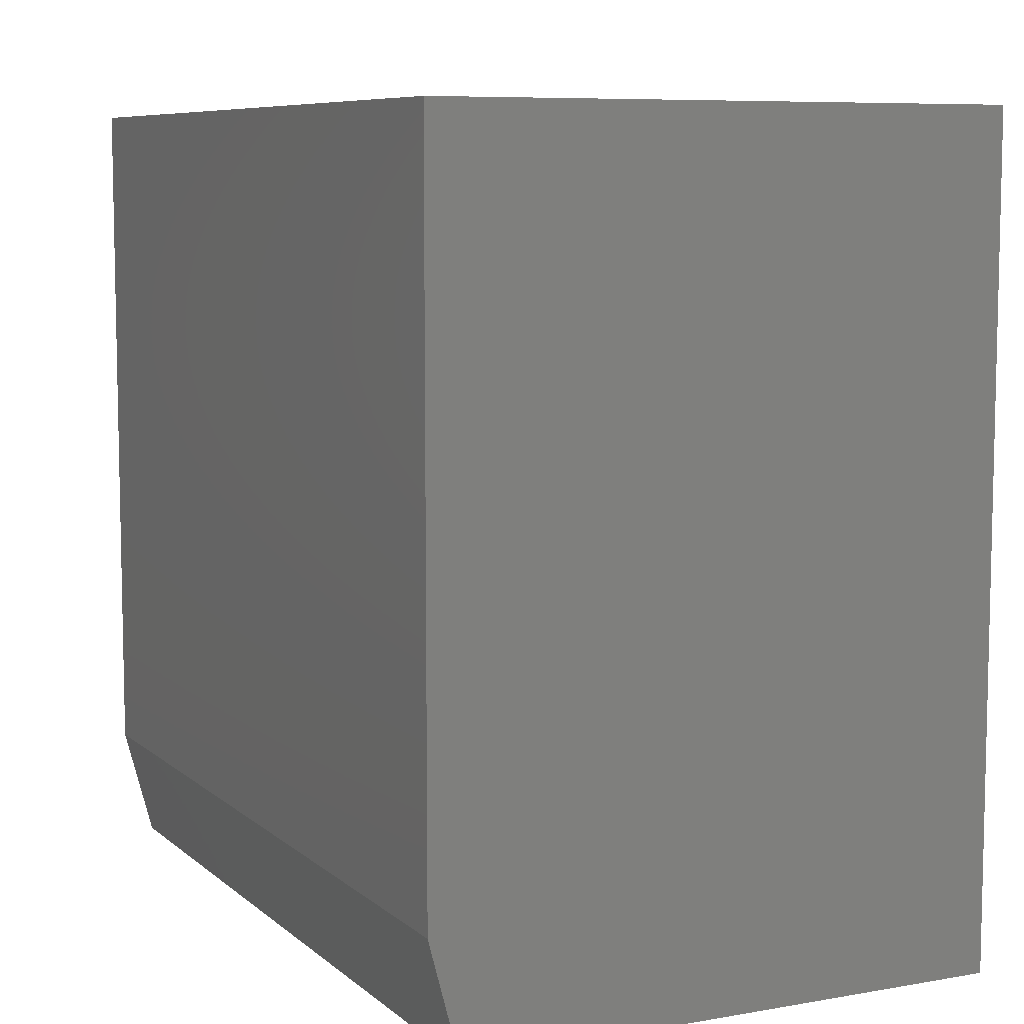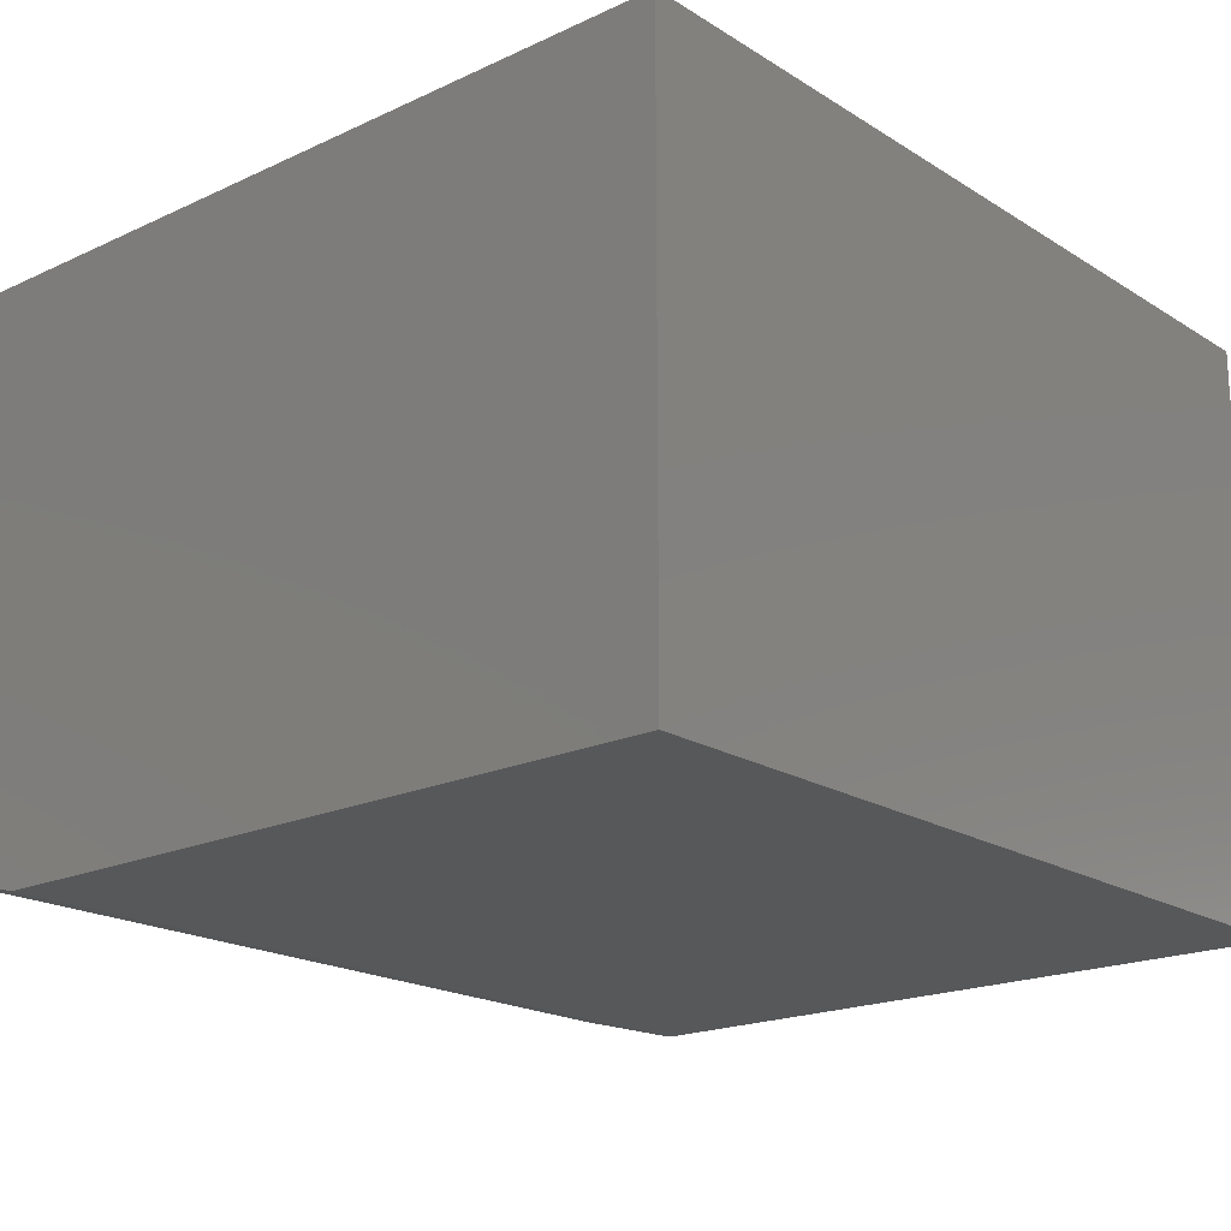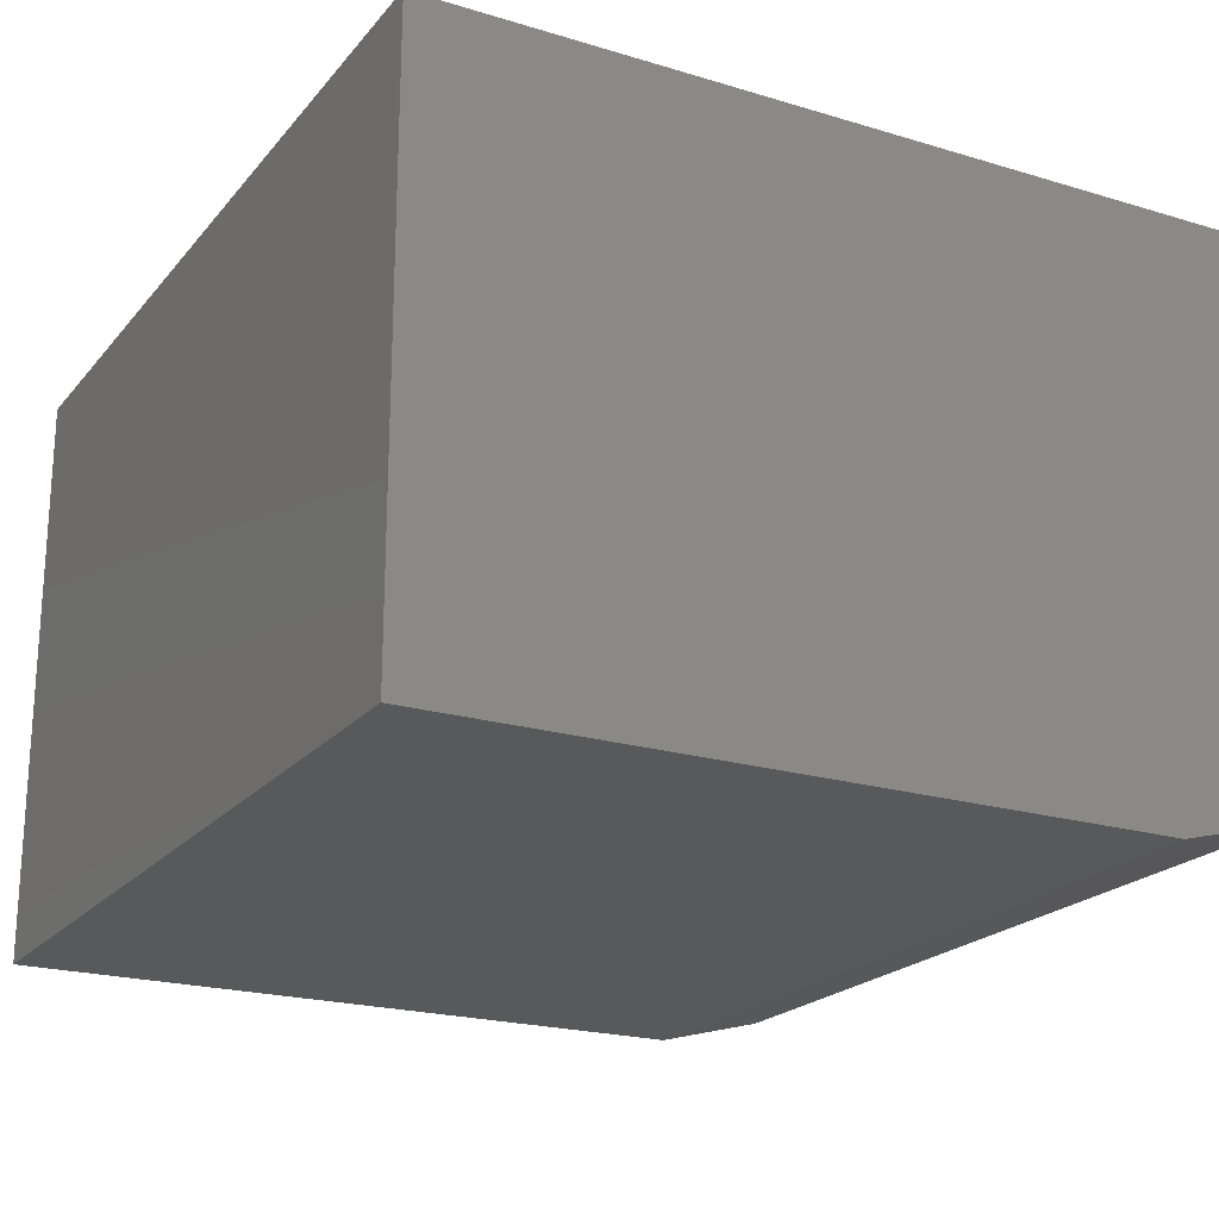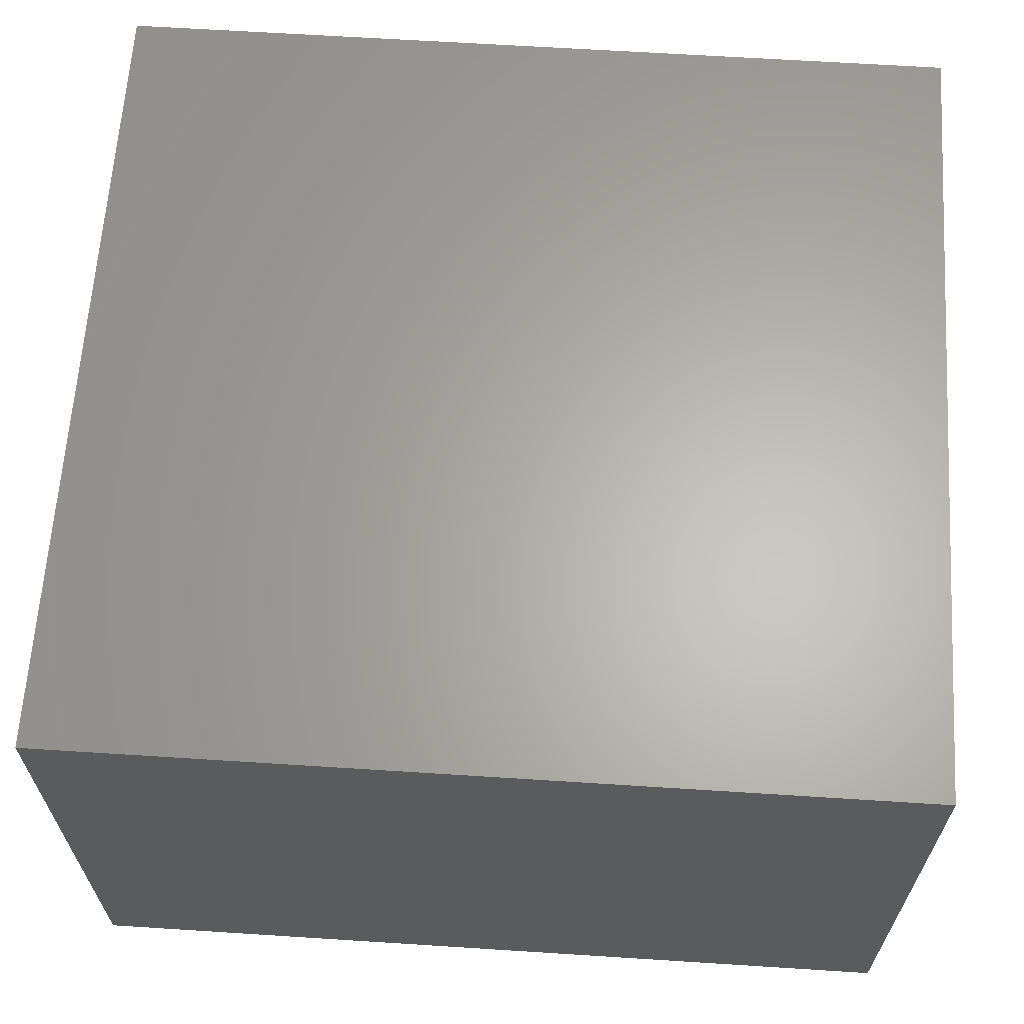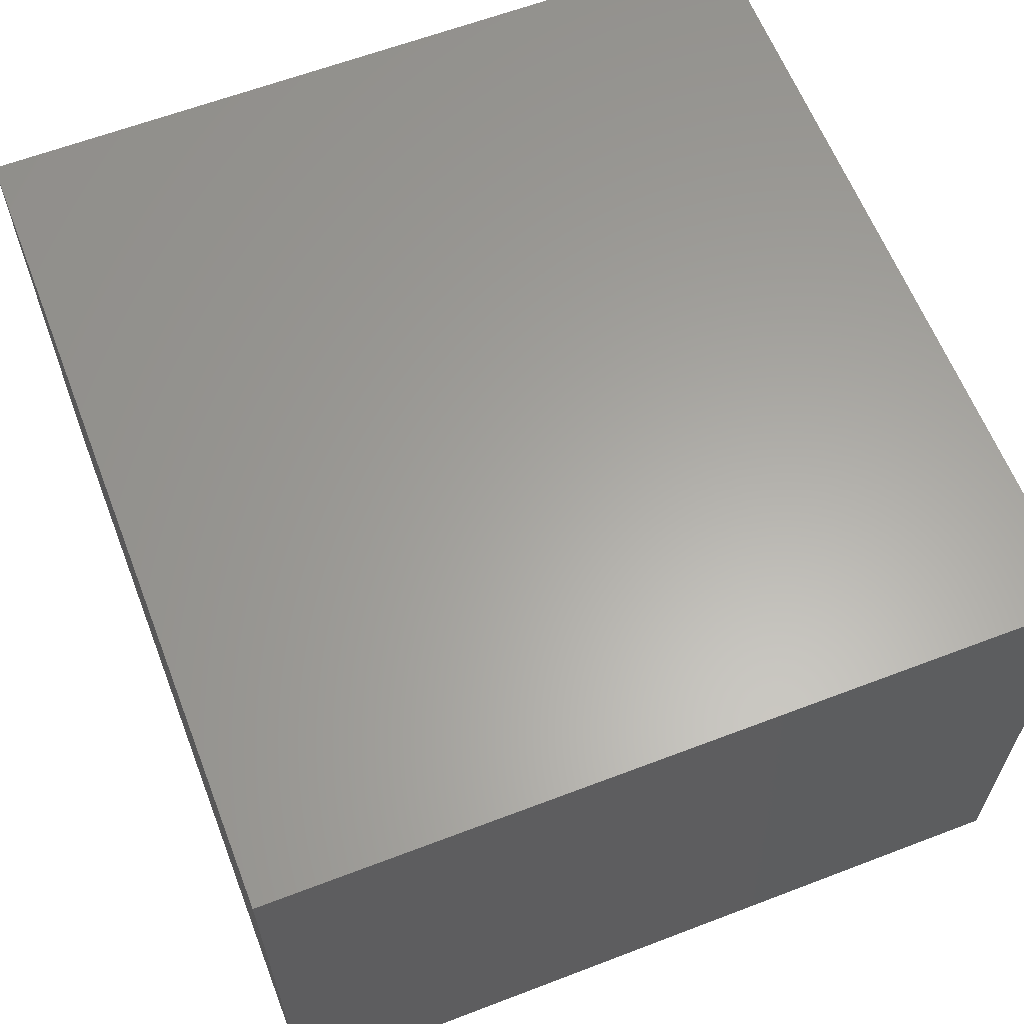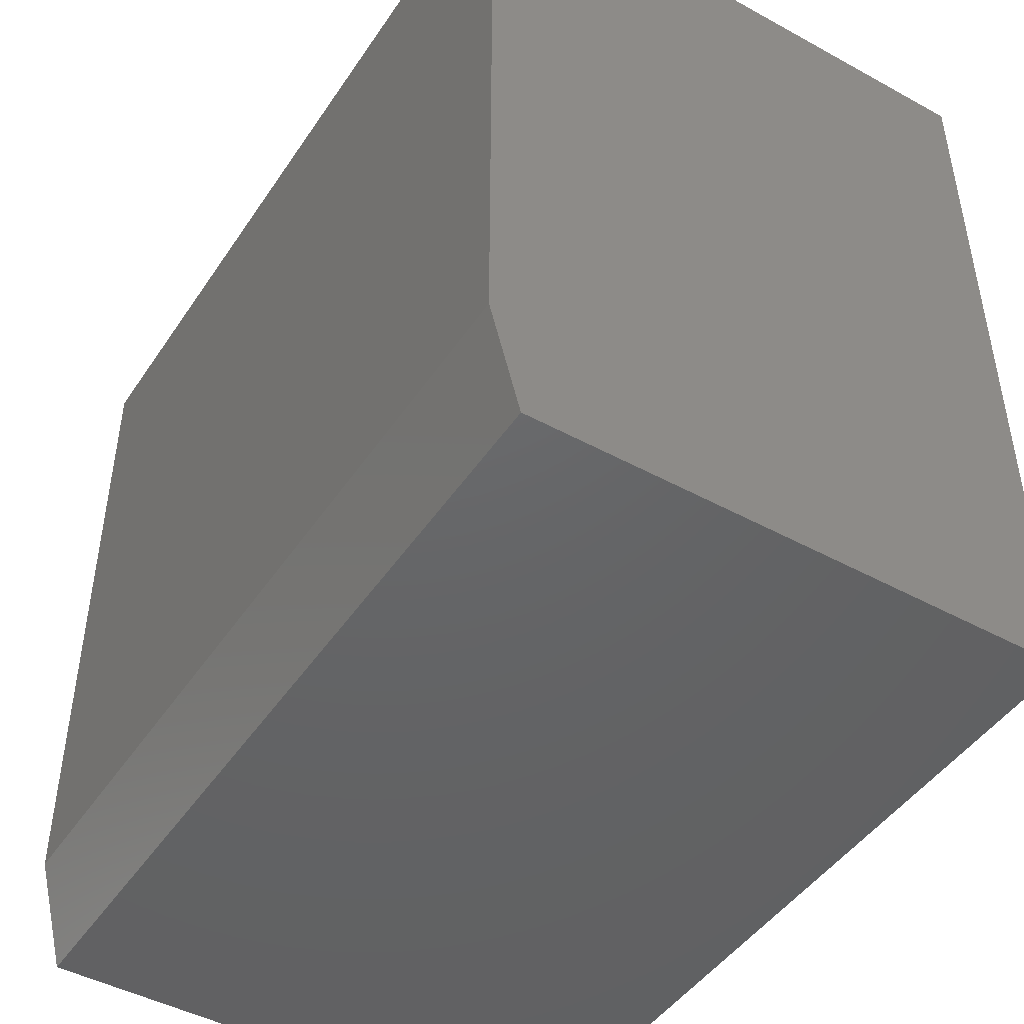
<metadata>
{"format":"stl","ext":"stl","renderer":"f3d","projection":"perspective","resolution":1024,"background":"white","views":[{"elev":7.8,"azim":-116.1,"up":"+Y"},{"elev":-19.3,"azim":130.9,"up":"+Z"},{"elev":-21.1,"azim":-118.3,"up":"+Z"},{"elev":63.9,"azim":-176.3,"up":"+Z"},{"elev":62.1,"azim":68.8,"up":"+Z"},{"elev":-46.2,"azim":-122.0,"up":"+Y"}]}
</metadata>
<code>
# stl→obj: 10 verts, 16 faces
v -0.6328 -0.3125 0
v -0.6328 0.6017 0
v 0.4766 -0.3125 0
v 0.4766 0.6017 0
v -0.6328 0.6017 0.75
v -0.6328 -0.4609 0.75
v -0.6328 -0.4609 0.03906
v 0.4766 0.6017 0.75
v 0.4766 -0.4609 0.75
v 0.4766 -0.4609 0.03906
f 1 2 3
f 3 2 4
f 5 2 6
f 6 2 1
f 6 1 7
f 4 8 3
f 3 8 9
f 3 9 10
f 6 7 9
f 9 7 10
f 7 1 10
f 10 1 3
f 6 9 5
f 5 9 8
f 8 4 5
f 5 4 2

</code>
